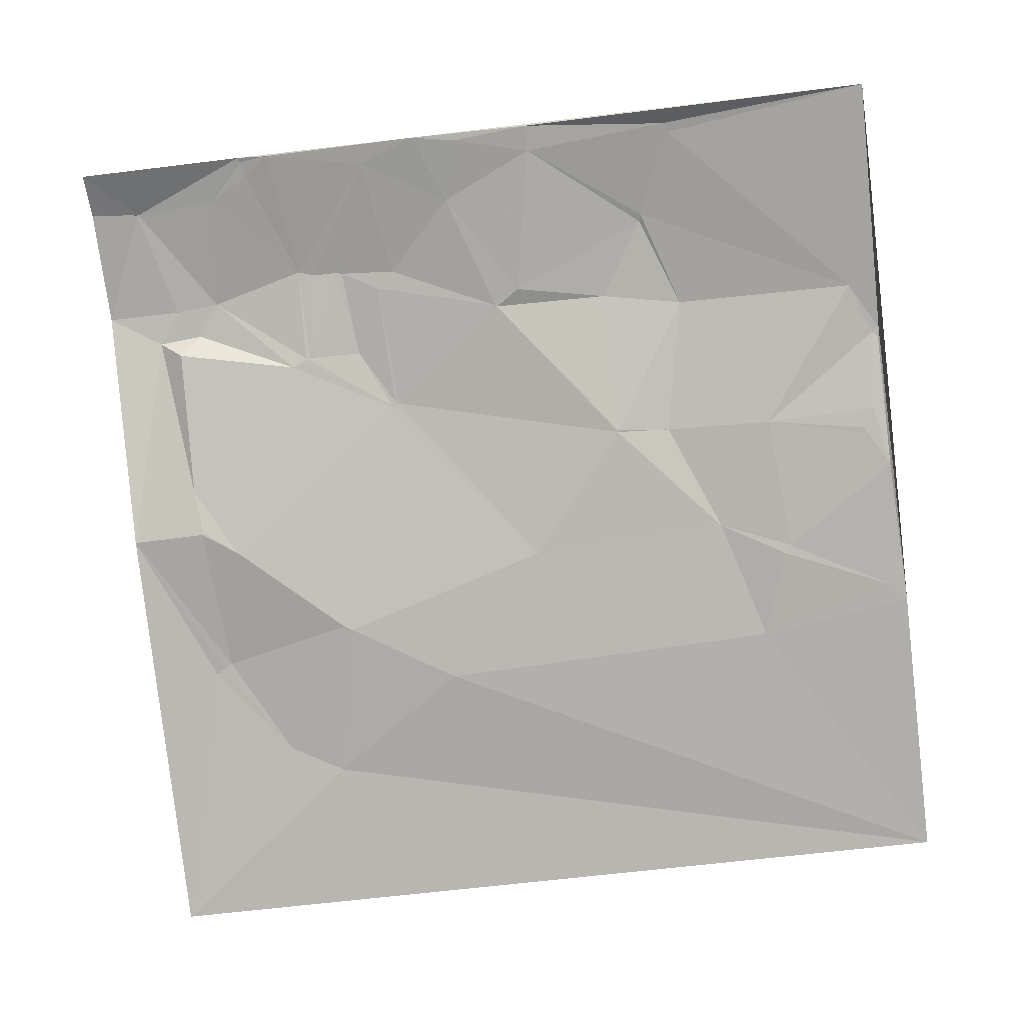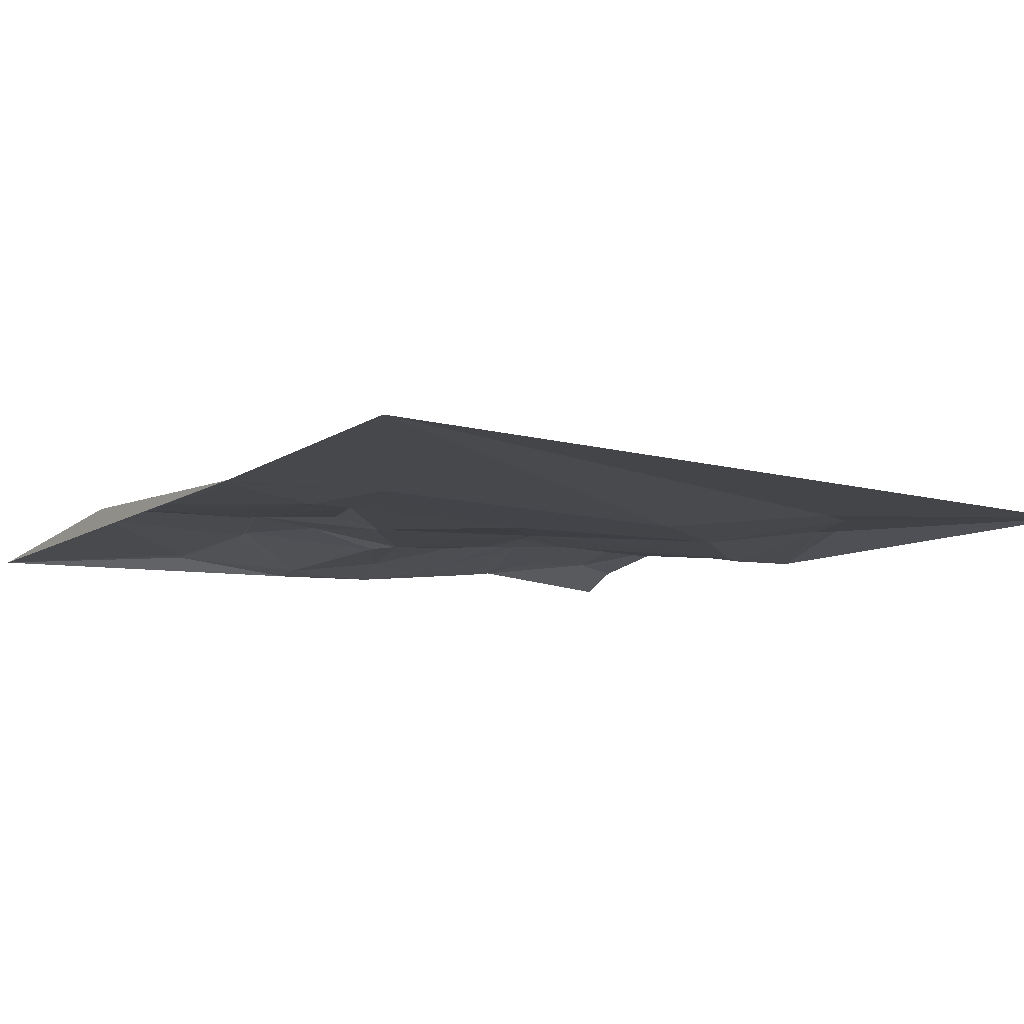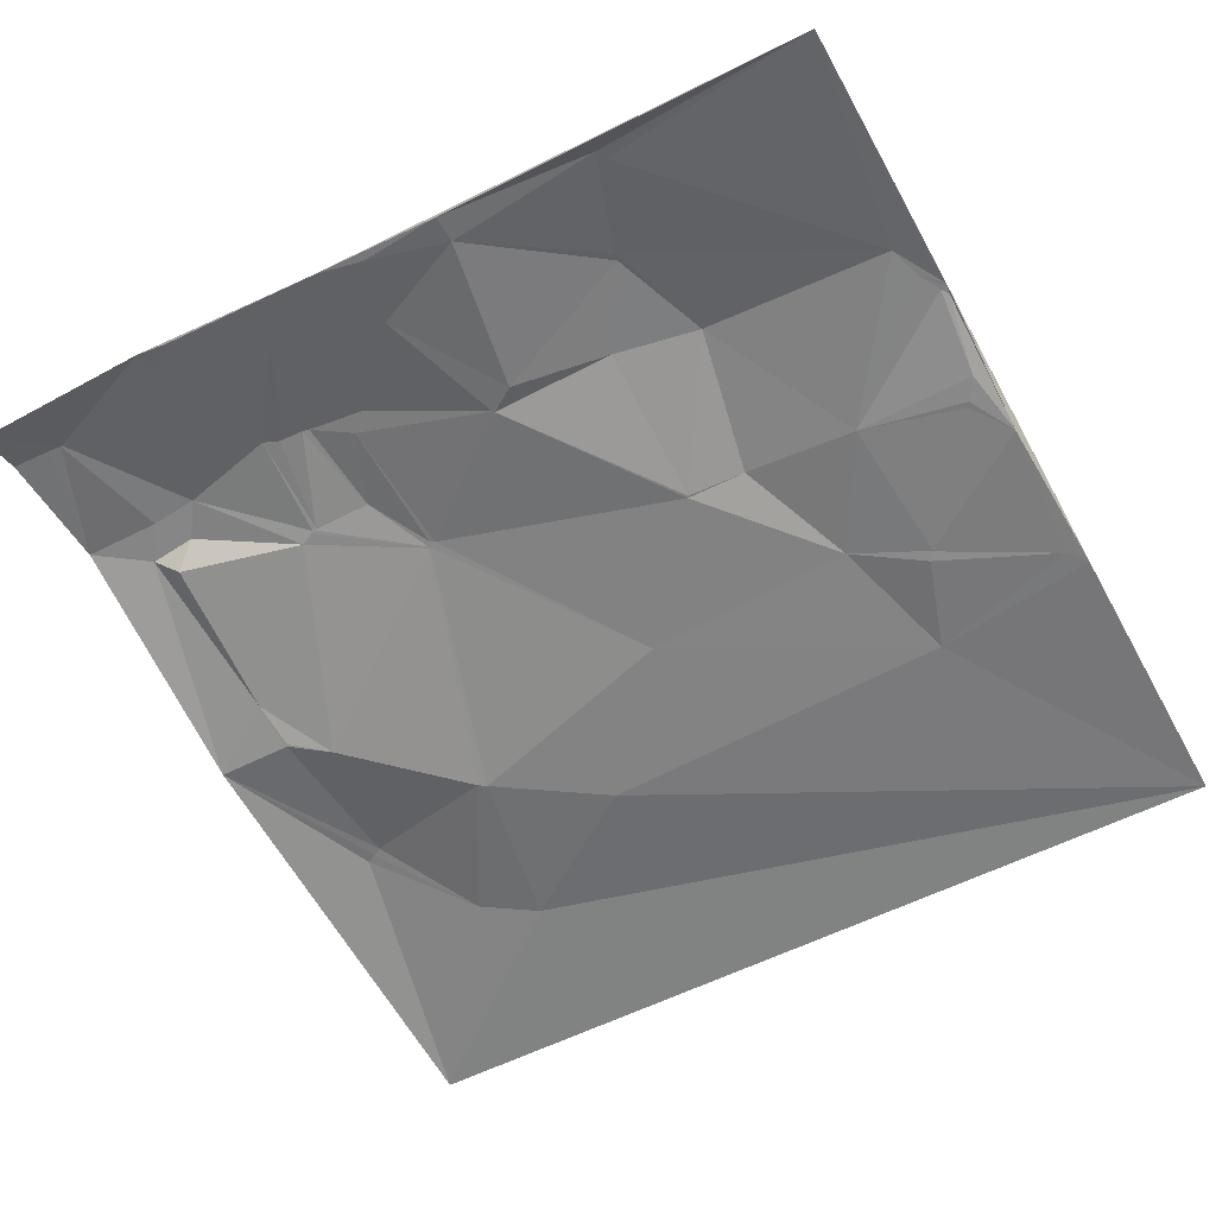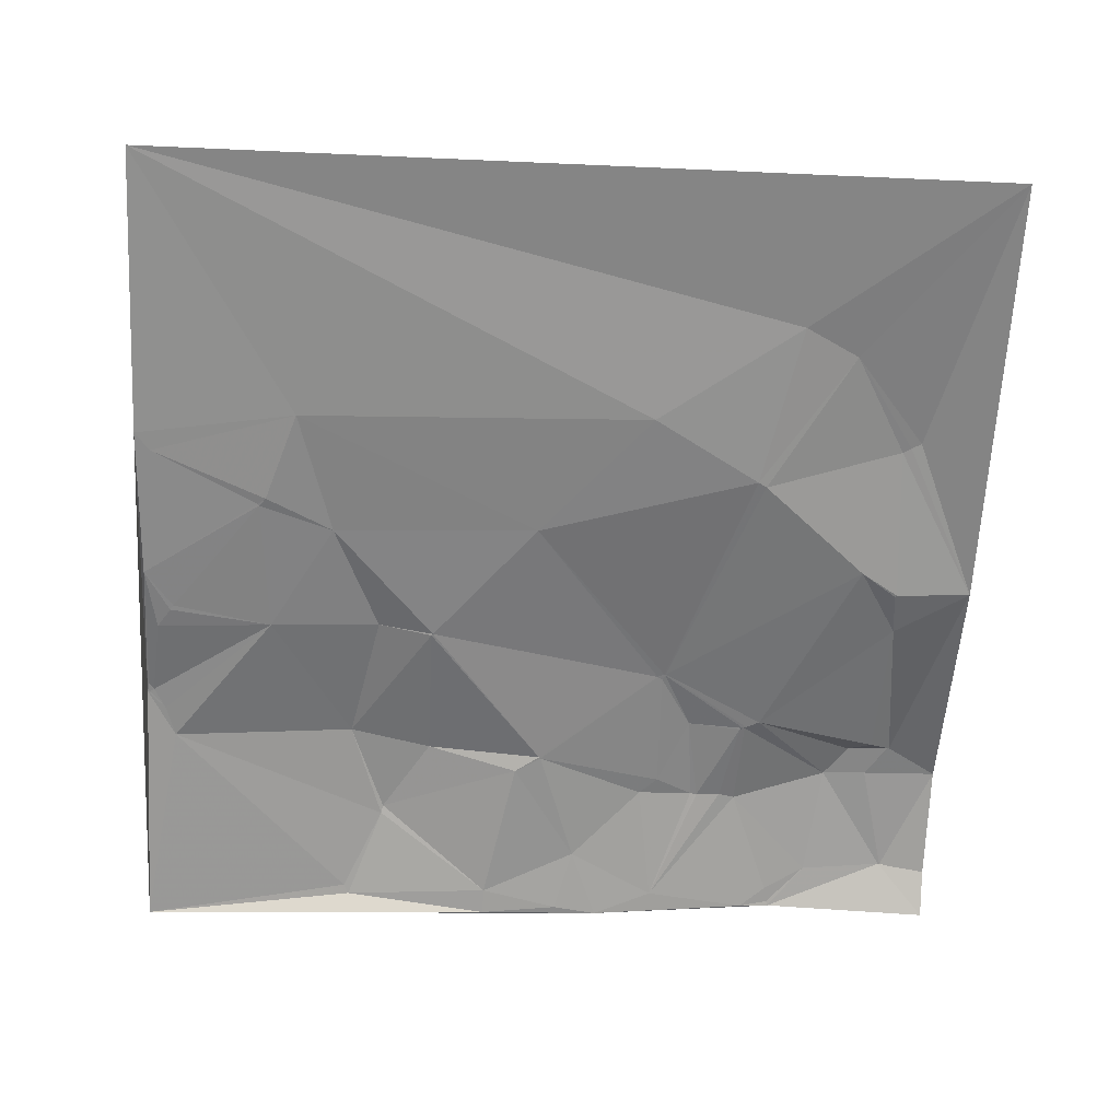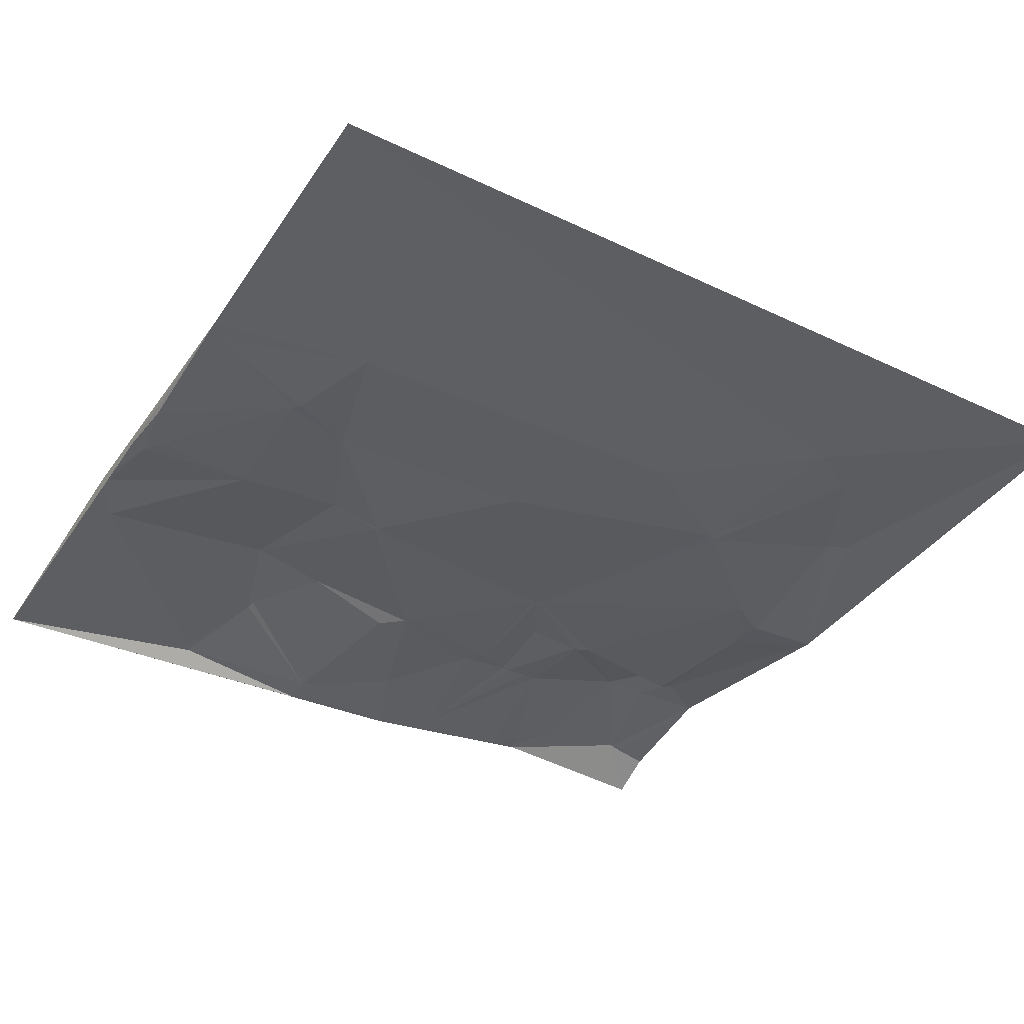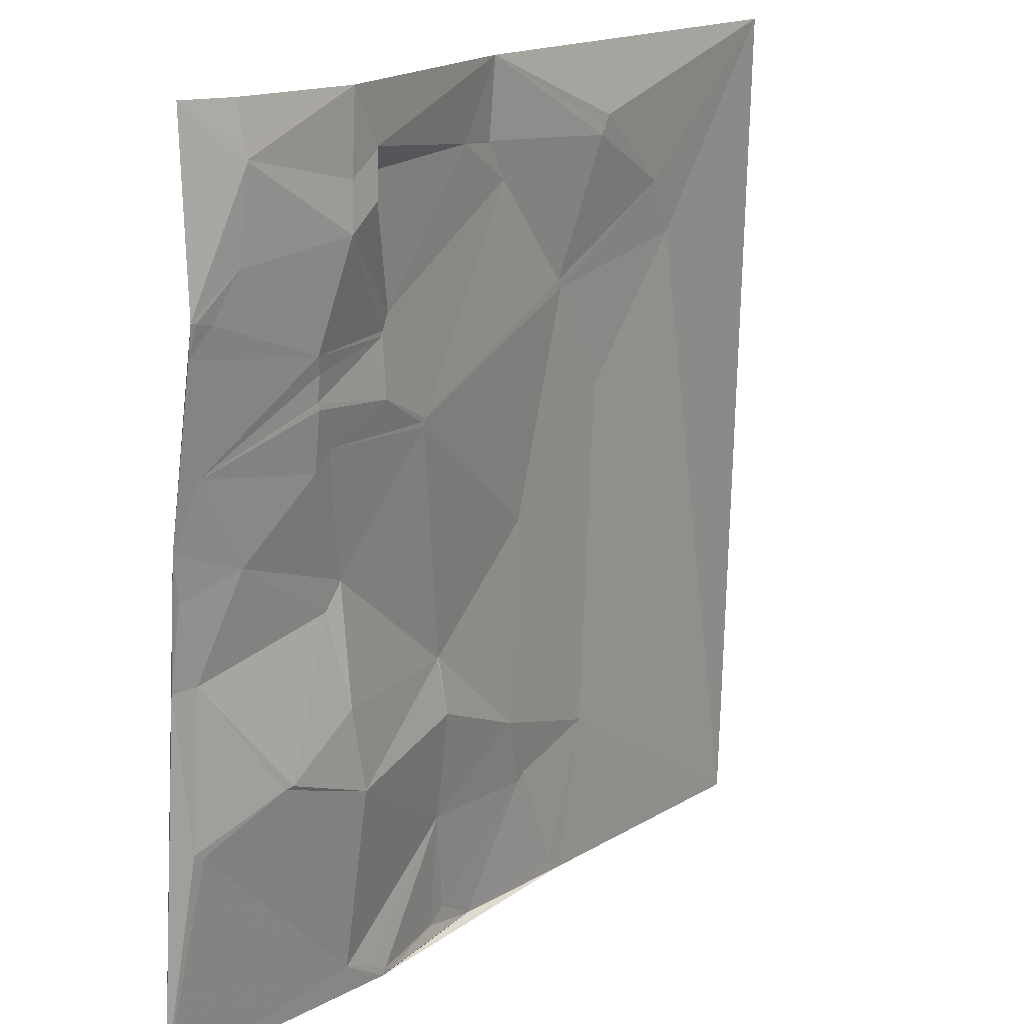
<metadata>
{"format":"obj","ext":"obj","renderer":"f3d","projection":"perspective","resolution":1024,"background":"white","views":[{"elev":-77.9,"azim":96.8,"up":"+Y"},{"elev":-13.4,"azim":-124.6,"up":"+Y"},{"elev":-57.9,"azim":118.8,"up":"+Y"},{"elev":-66.1,"azim":-92.9,"up":"+Y"},{"elev":-42.2,"azim":-120.8,"up":"+Y"},{"elev":16.3,"azim":130.1,"up":"+Z"}]}
</metadata>
<code>
v 4090 28.96 -1531
v 4355 45.08 -1531
v 4503 82.61 -1531
v 4574 74.99 -1531
v 4601 63.81 -1531
v 4572 77.24 -1553
v 4571 78.11 -1560
v 4571 78.15 -1561
v 4483 78.51 -1563
v 4483 78.45 -1564
v 4257 46.33 -1572
v 4384 49.02 -1575
v 4356 41.65 -1577
v 4475 67.27 -1577
v 4503 80.21 -1577
v 4260 46.07 -1578
v 4357 41.78 -1578
v 4263 46.01 -1583
v 4485 79.52 -1590
v 4341 38.78 -1600
v 4505 81.36 -1604
v 4574 73.41 -1612
v 4201 37.32 -1617
v 4601 67.75 -1634
v 4598 68.21 -1635
v 4588 68.54 -1637
v 4183 32.95 -1650
v 4459 61.07 -1652
v 4600 64.14 -1653
v 4463 61.47 -1660
v 4464 61.73 -1661
v 4464 61.62 -1662
v 4521 71.94 -1663
v 4465 61.76 -1664
v 4284 31.63 -1665
v 4281 31.11 -1670
v 4518 69.66 -1673
v 4518 67.72 -1688
v 4518 67.68 -1689
v 4517 67.65 -1692
v 4463 63.09 -1697
v 4425 56.1 -1715
v 4426 56.24 -1715
v 4505 62.3 -1715
v 4588 55.71 -1715
v 4425 56.06 -1716
v 4427 56.32 -1716
v 4429 56.54 -1717
v 4427 56.12 -1720
v 4515 62.07 -1726
v 4242 25.67 -1735
v 4601 48.96 -1751
v 4558 52.09 -1768
v 4596 46.51 -1778
v 4486 49.05 -1792
v 4485 48.87 -1793
v 4319 30.91 -1801
v 4495 47.26 -1808
v 4584 44.21 -1825
v 4600 42.84 -1825
v 4394 35.56 -1863
v 4395 35.61 -1864
v 4483 53.38 -1864
v 4529 54.74 -1893
v 4534 53.56 -1894
v 4391 39.58 -1897
v 4473 53.16 -1914
v 4591 45.02 -1914
v 4585 45.42 -1917
v 4324 28.55 -1925
v 4248 20.76 -1947
v 4390 29.88 -1963
v 4302 20.81 -1965
v 4307 21.43 -1969
v 4306 21.36 -1970
v 4377 24.11 -2022
v 4380 24.13 -2024
v 4473 35.98 -2024
v 4454 35.58 -2030
v 4392 25.57 -2032
v 4273 17.37 -2033
v 4441 35.38 -2037
v 4442 35.4 -2038
v 4444 35.46 -2038
v 4354 20.91 -2039
v 4437 34.98 -2040
v 4443 35.4 -2041
v 4090 14.8 -2042
v 4262 16.62 -2042
v 4601 27.53 -2042
f 3 6 4
f 70 72 66
f 62 66 67
f 62 67 63
f 58 63 64
f 70 66 61
f 72 67 66
f 32 41 34
f 37 34 38
f 51 88 71
f 73 71 81
f 27 88 51
f 70 57 71
f 22 21 33
f 37 33 34
f 22 33 26
f 41 38 34
f 3 9 15
f 3 2 9
f 17 12 13
f 14 12 28
f 10 15 9
f 12 14 9
f 19 21 15
f 3 15 7
f 28 21 19
f 15 10 19
f 14 28 19
f 14 19 10
f 31 34 33
f 41 32 43
f 65 78 69
f 68 69 90
f 32 34 31
f 30 31 28
f 44 55 50
f 55 53 50
f 30 43 32
f 31 30 32
f 57 70 61
f 61 62 56
f 48 41 43
f 48 44 41
f 6 3 7
f 8 7 15
f 68 65 69
f 79 78 72
f 11 1 23
f 1 27 23
f 60 52 54
f 55 44 49
f 45 40 50
f 77 85 80
f 85 86 80
f 54 52 53
f 29 45 52
f 68 90 60
f 24 29 52
f 53 59 54
f 78 90 69
f 28 12 20
f 42 28 20
f 21 28 31
f 39 40 45
f 6 5 4
f 8 6 7
f 26 33 29
f 39 38 40
f 43 30 42
f 53 45 50
f 73 70 71
f 72 70 74
f 67 72 78
f 73 74 70
f 8 5 6
f 22 8 21
f 20 18 35
f 27 36 23
f 1 88 27
f 57 36 51
f 35 23 36
f 27 51 36
f 90 87 89
f 77 80 72
f 85 87 86
f 87 85 89
f 88 89 71
f 81 85 75
f 85 81 89
f 45 53 52
f 58 53 55
f 58 59 53
f 60 54 59
f 79 87 78
f 65 67 78
f 2 1 11
f 16 23 18
f 16 2 11
f 18 23 35
f 20 35 42
f 36 42 35
f 29 24 25
f 48 43 47
f 43 46 47
f 40 38 41
f 46 49 47
f 25 24 22
f 26 25 22
f 22 24 8
f 21 8 15
f 57 46 36
f 57 49 46
f 42 36 46
f 48 47 49
f 82 72 80
f 79 72 82
f 84 87 79
f 84 79 82
f 28 42 30
f 42 46 43
f 86 82 80
f 83 87 84
f 21 31 33
f 17 20 12
f 90 78 87
f 59 65 68
f 77 76 85
f 76 74 85
f 68 60 59
f 60 90 52
f 59 64 65
f 26 29 25
f 67 64 63
f 64 67 65
f 87 83 86
f 83 84 82
f 74 76 72
f 74 73 75
f 76 77 72
f 57 61 49
f 48 49 44
f 56 55 49
f 29 33 45
f 39 45 38
f 73 81 75
f 62 61 66
f 82 86 83
f 75 85 74
f 64 59 58
f 44 50 40
f 56 58 55
f 37 45 33
f 20 13 18
f 89 81 71
f 62 63 56
f 2 13 12
f 13 20 17
f 10 9 14
f 2 18 13
f 56 49 61
f 2 12 9
f 51 71 57
f 58 56 63
f 38 45 37
f 5 8 24
f 18 2 16
f 44 40 41
f 11 23 16

</code>
